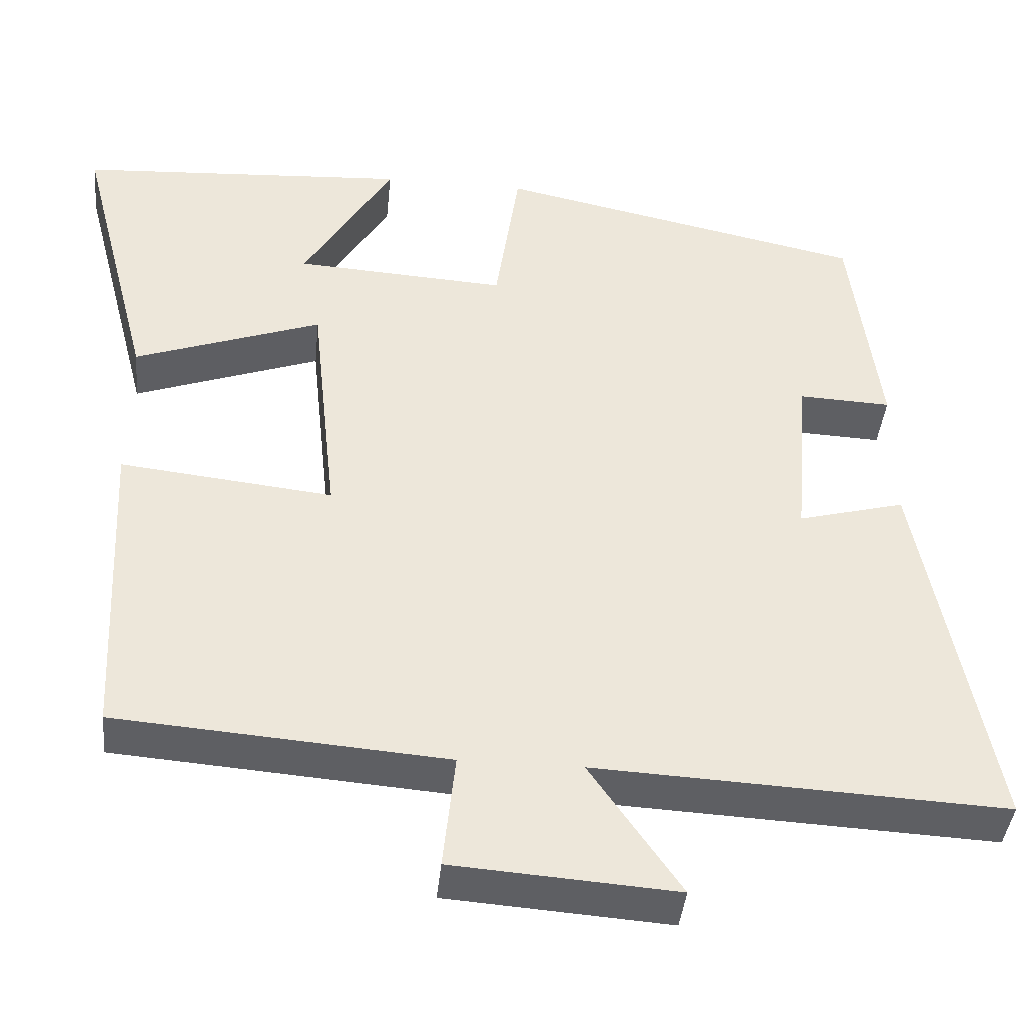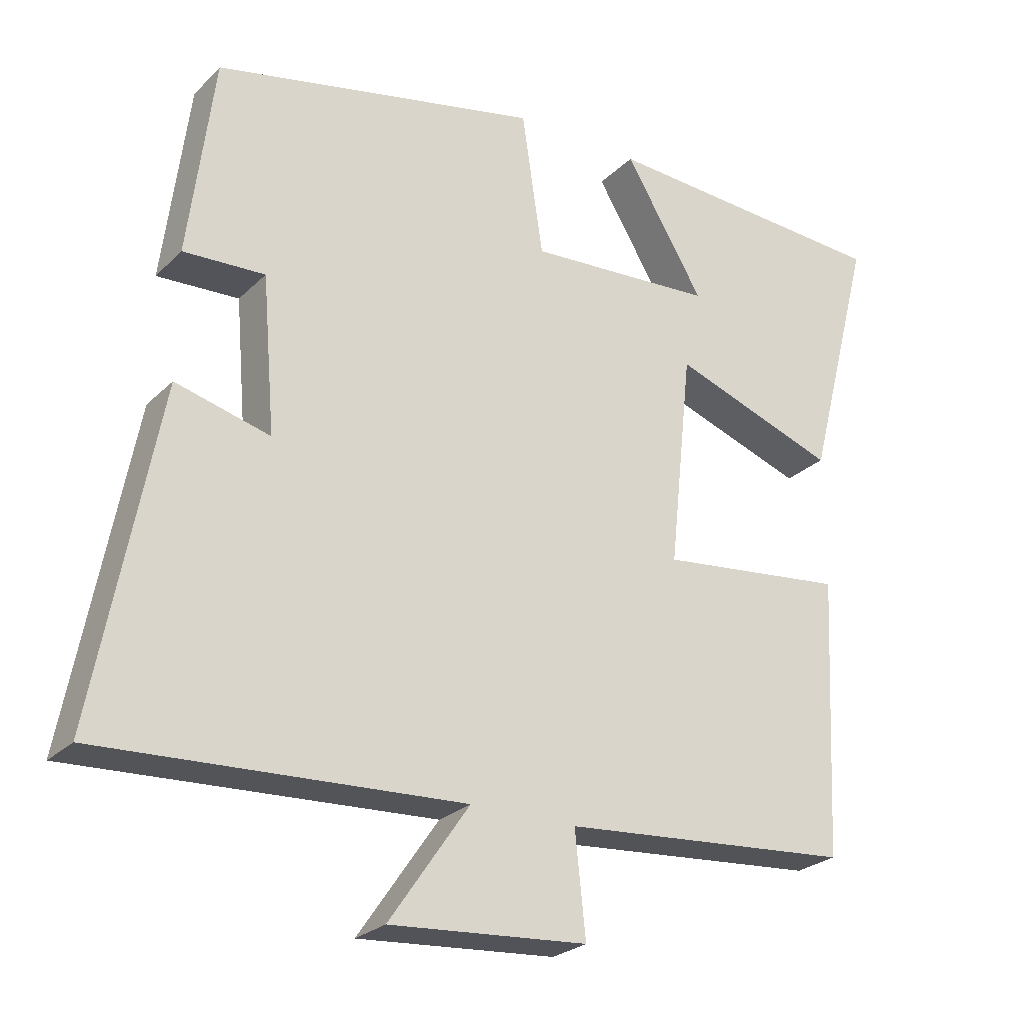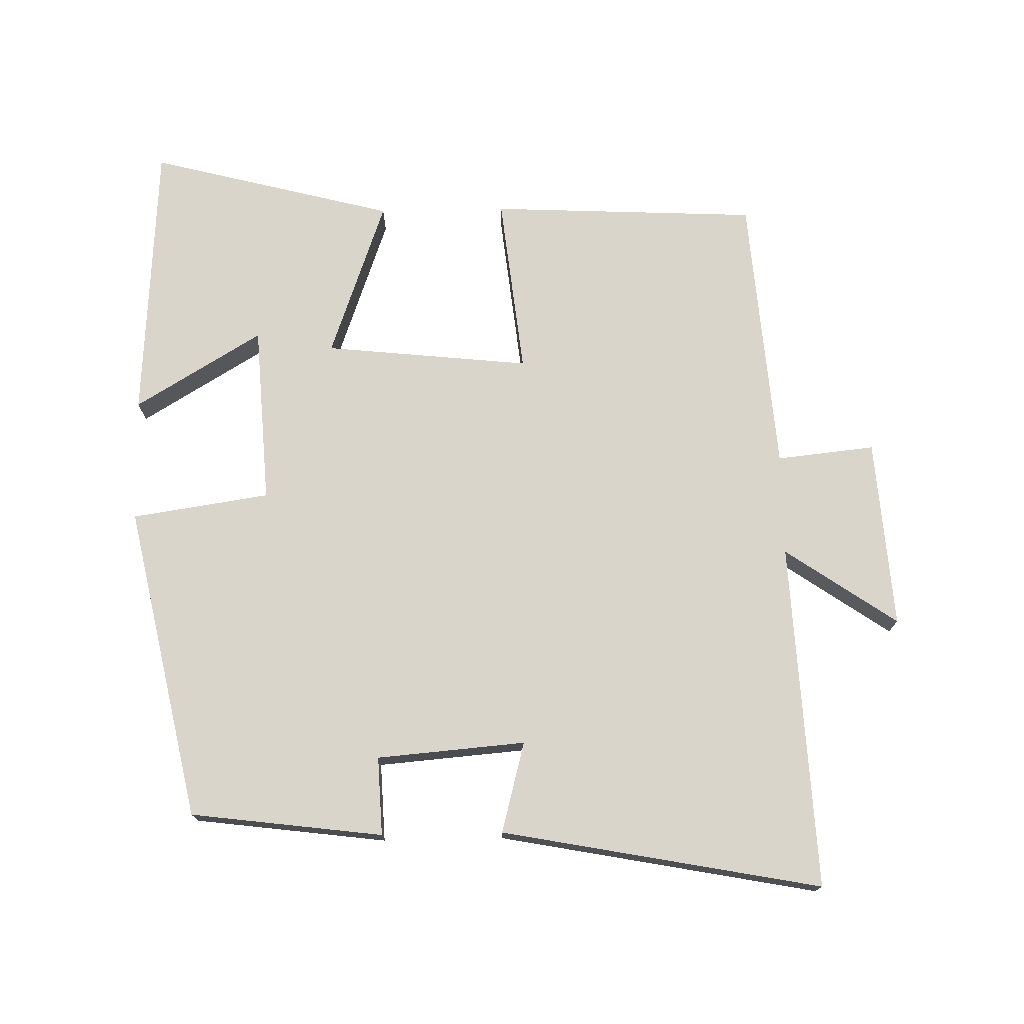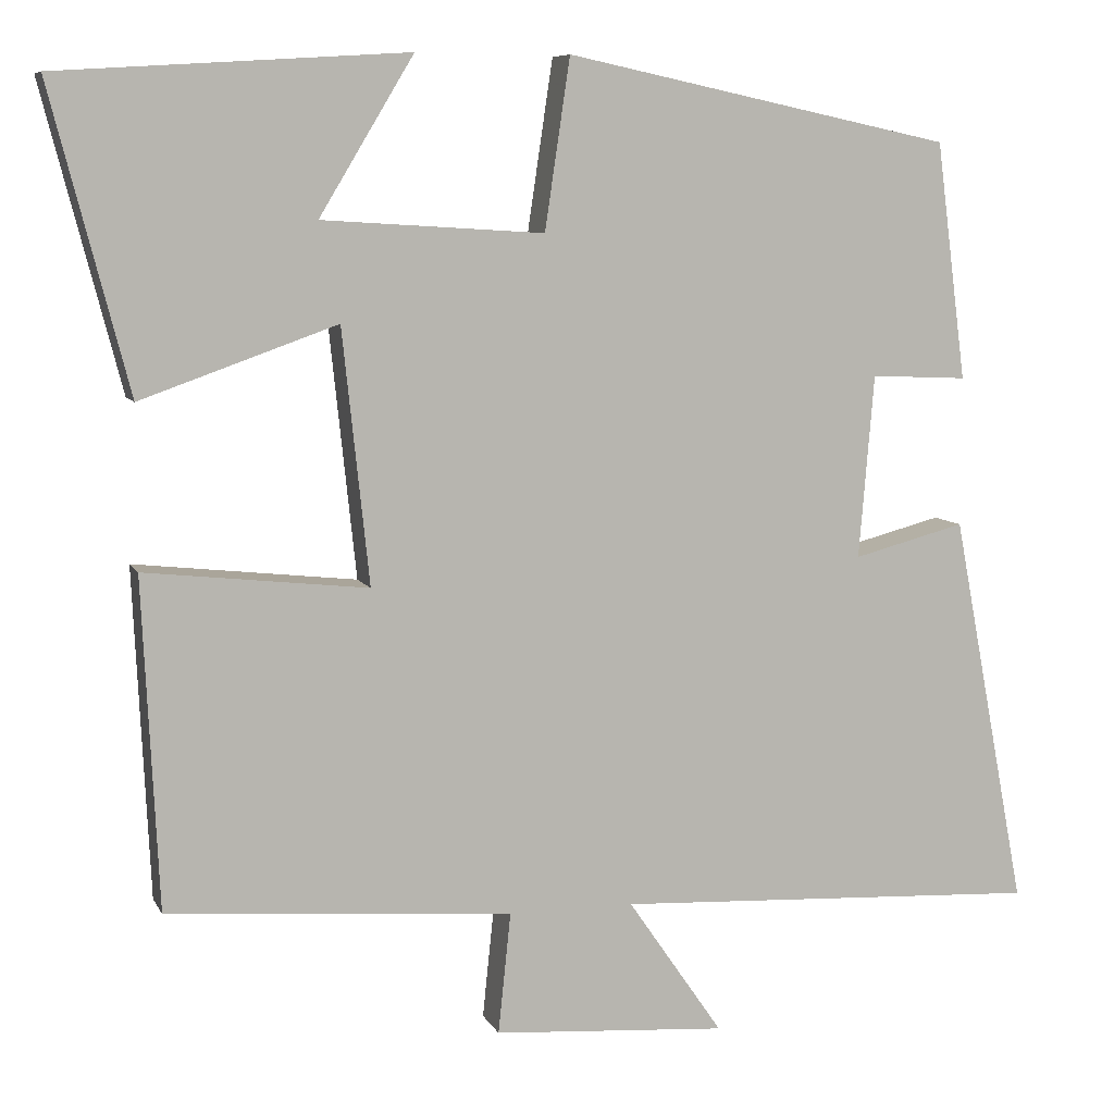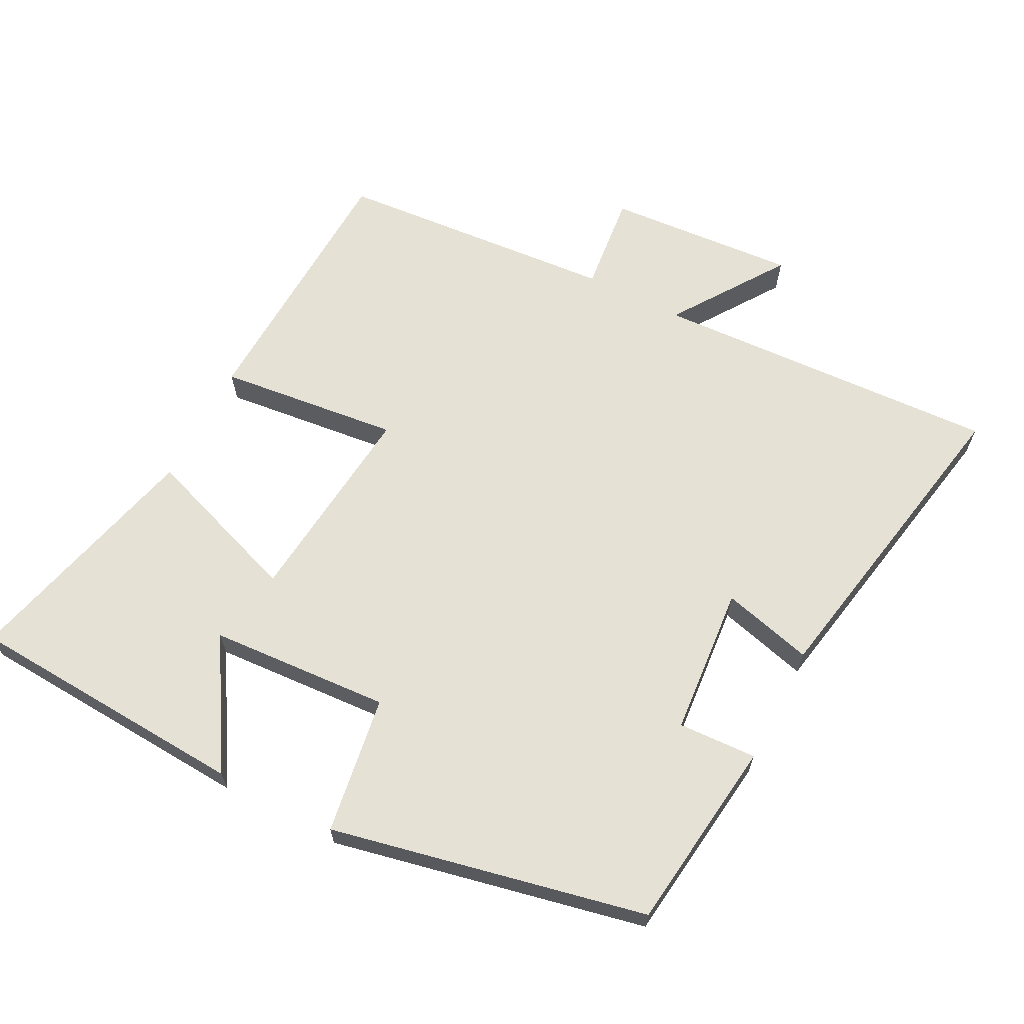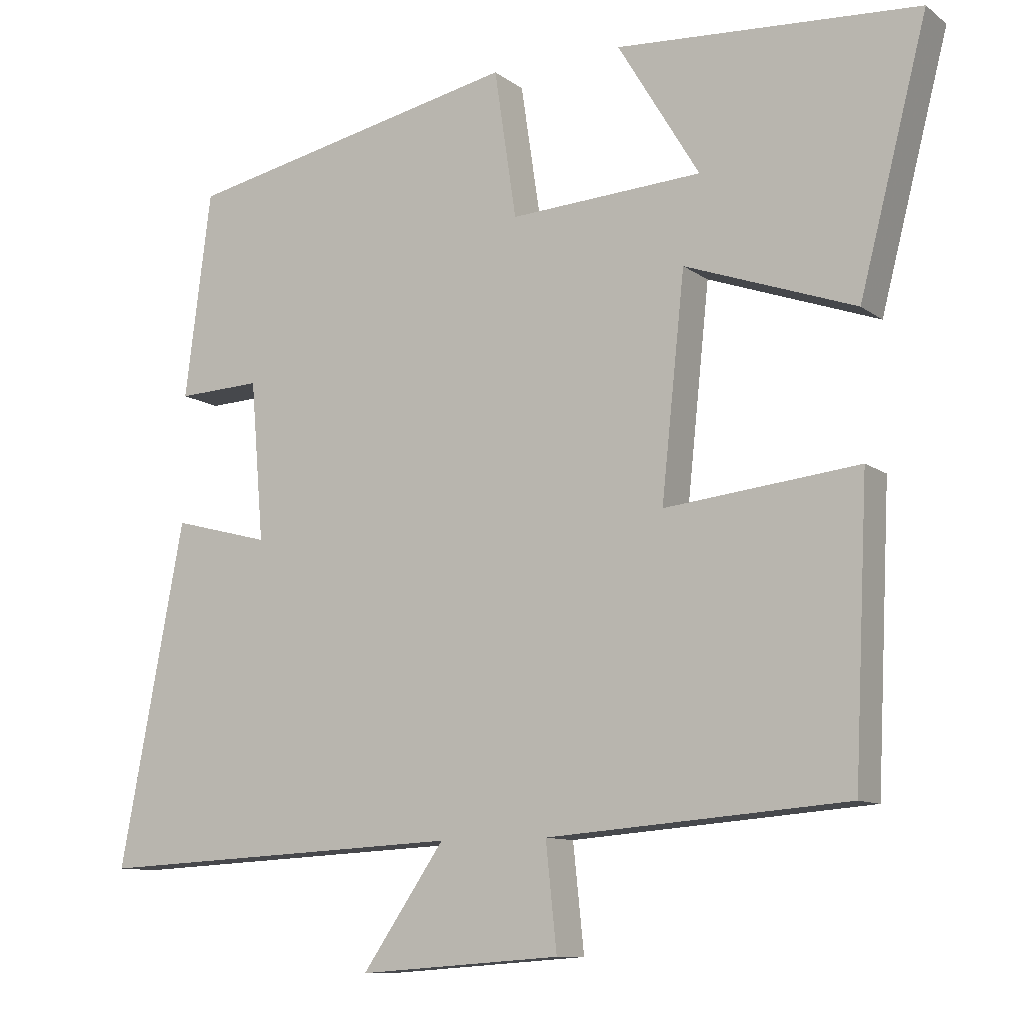
<metadata>
{"format":"obj","ext":"obj","renderer":"f3d","projection":"perspective","resolution":1024,"background":"white","views":[{"elev":-41.1,"azim":-5.6,"up":"+Z"},{"elev":-25.3,"azim":146.4,"up":"+Z"},{"elev":74.2,"azim":88.8,"up":"+Y"},{"elev":7.8,"azim":-16.8,"up":"+Z"},{"elev":65.1,"azim":27.2,"up":"+Y"},{"elev":-10.3,"azim":-150.0,"up":"+Z"}]}
</metadata>
<code>
v -0.481 0.07 -0.468
v -0.5 0.07 -0.075
v -0.235 0.07 -0.104
v -0.267 0.07 0.198
v -0.5 0.07 0.115
v -0.593 0.07 0.474
v -0.179 0.07 0.5
v -0.291 0.07 0.314
v -0.027 0.07 0.298
v 0.003 0.07 0.5
v 0.464 0.07 0.403
v 0.5 0.07 0.121
v 0.385 0.07 0.126
v 0.367 0.07 -0.092
v 0.5 0.07 -0.057
v 0.589 0.07 -0.525
v 0.08 0.07 -0.5
v 0.193 0.07 -0.664
v -0.085 0.07 -0.644
v -0.07 0.07 -0.5
v -0.481 0 -0.468
v -0.5 0 -0.075
v -0.235 0 -0.104
v -0.267 0 0.198
v -0.5 0 0.115
v -0.593 0 0.474
v -0.179 0 0.5
v -0.291 0 0.314
v -0.027 0 0.298
v 0.003 0 0.5
v 0.464 0 0.403
v 0.5 0 0.121
v 0.385 0 0.126
v 0.367 0 -0.092
v 0.5 0 -0.057
v 0.589 0 -0.525
v 0.08 0 -0.5
v 0.193 0 -0.664
v -0.085 0 -0.644
v -0.07 0 -0.5
f 17 18 19 20
f 17 20 1 2
f 14 15 16 17
f 13 14 17
f 10 11 12 13
f 9 10 13 17
f 8 9 17
f 5 6 7 8
f 4 5 8
f 4 8 17
f 3 4 17
f 2 3 17
f 40 39 38 37
f 22 21 40 37
f 37 36 35 34
f 37 34 33
f 33 32 31 30
f 37 33 30 29
f 37 29 28
f 28 27 26 25
f 28 25 24
f 37 28 24
f 37 24 23
f 37 23 22
f 1 21 22 2
f 2 22 23 3
f 3 23 24 4
f 4 24 25 5
f 5 25 26 6
f 6 26 27 7
f 7 27 28 8
f 8 28 29 9
f 9 29 30 10
f 10 30 31 11
f 11 31 32 12
f 12 32 33 13
f 13 33 34 14
f 14 34 35 15
f 15 35 36 16
f 16 36 37 17
f 17 37 38 18
f 18 38 39 19
f 19 39 40 20
f 20 40 21 1

</code>
